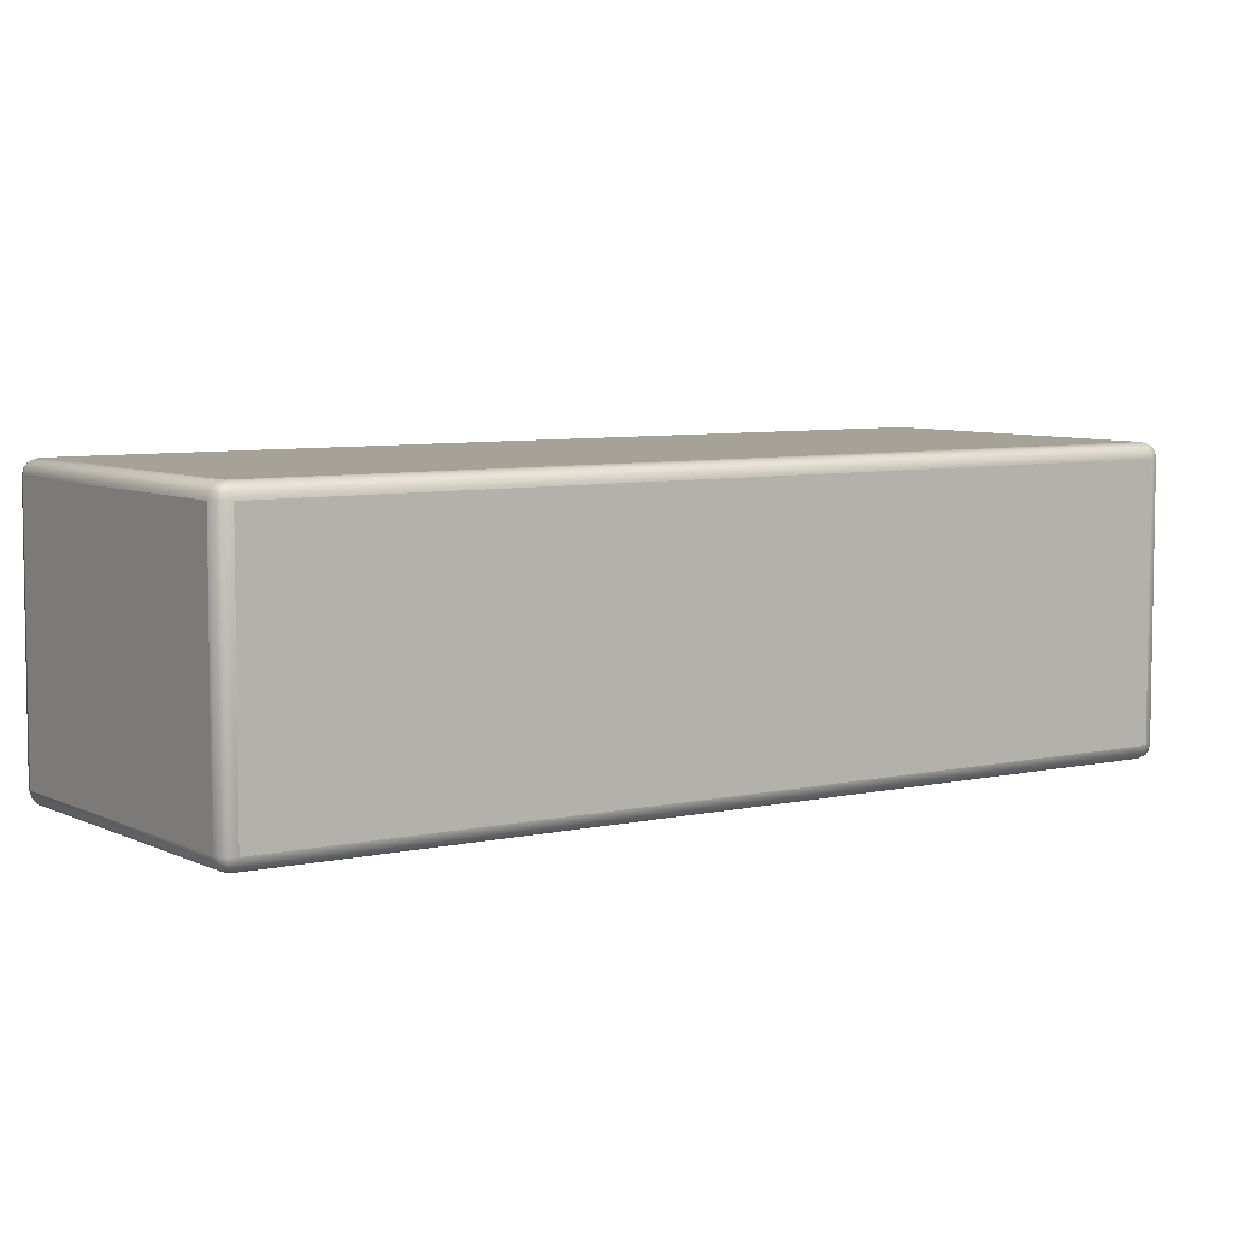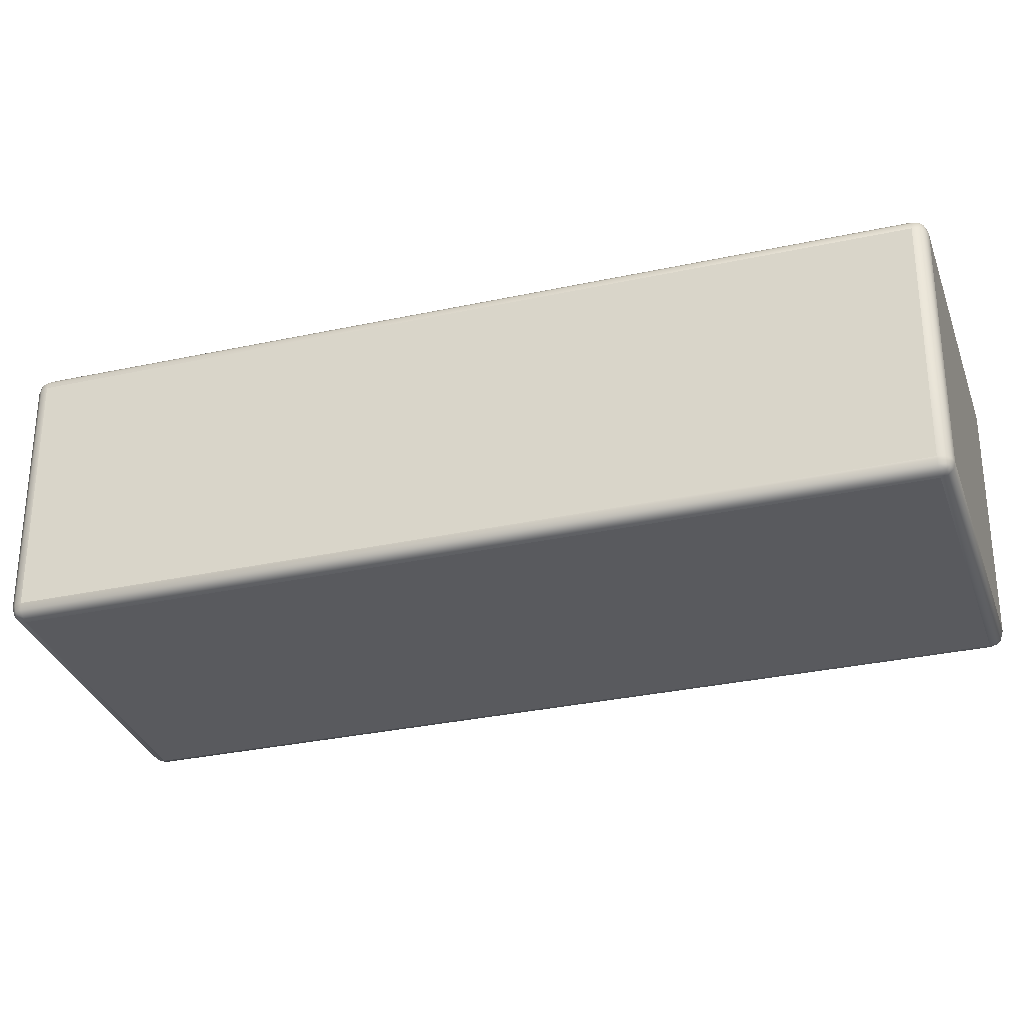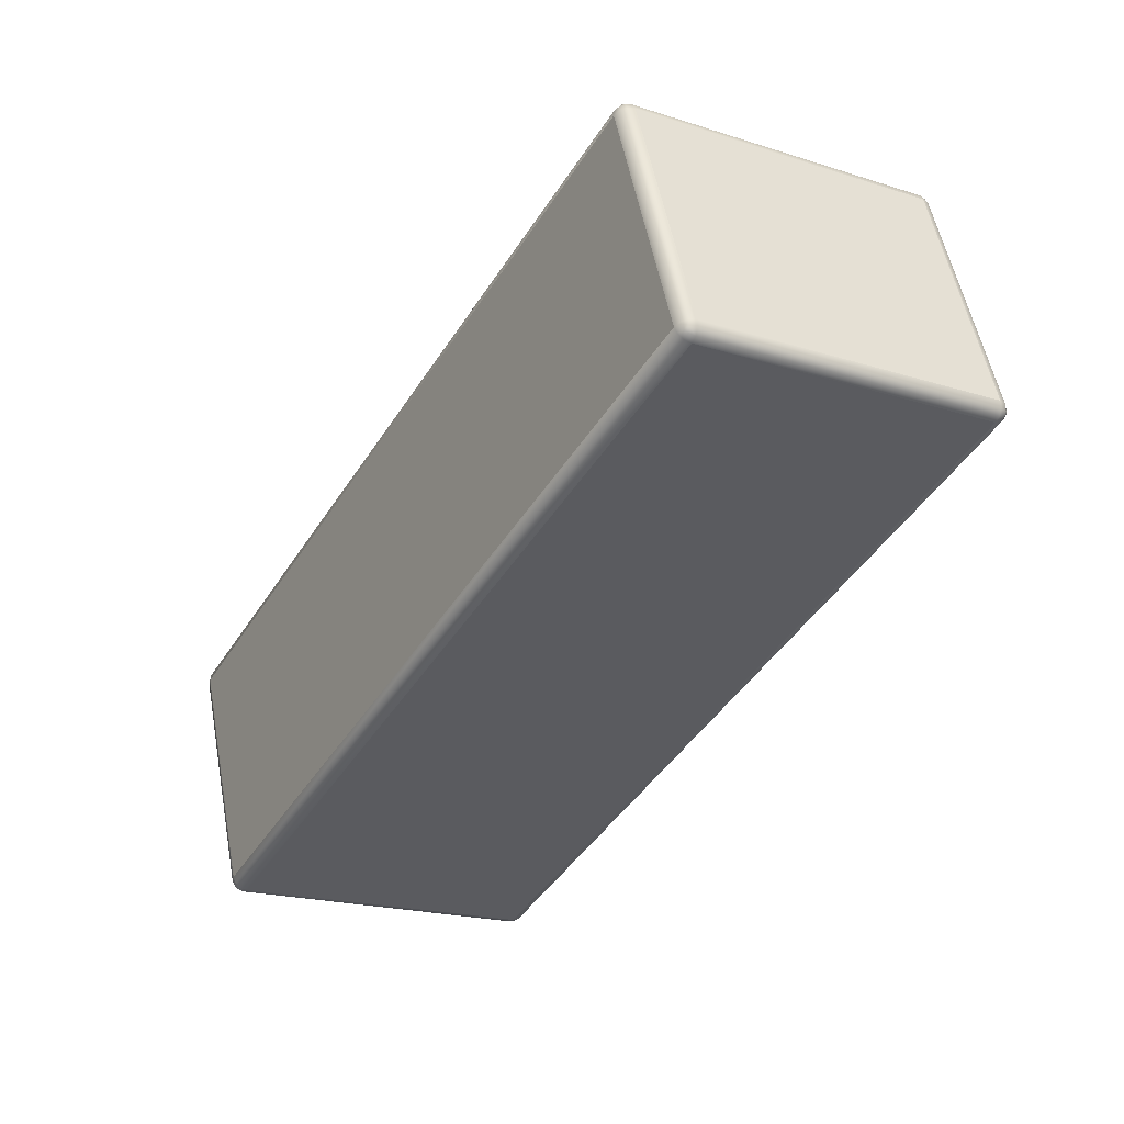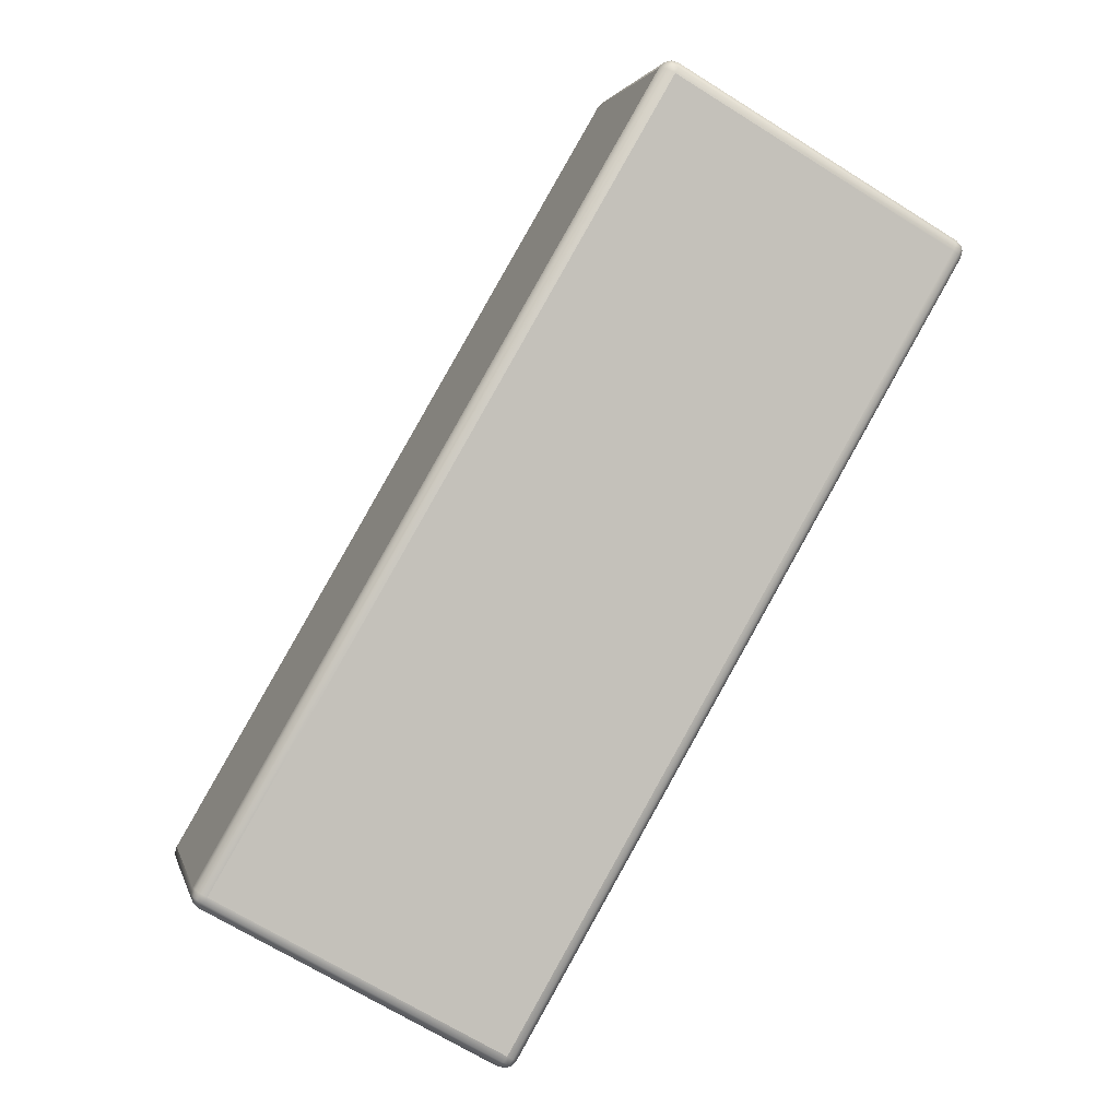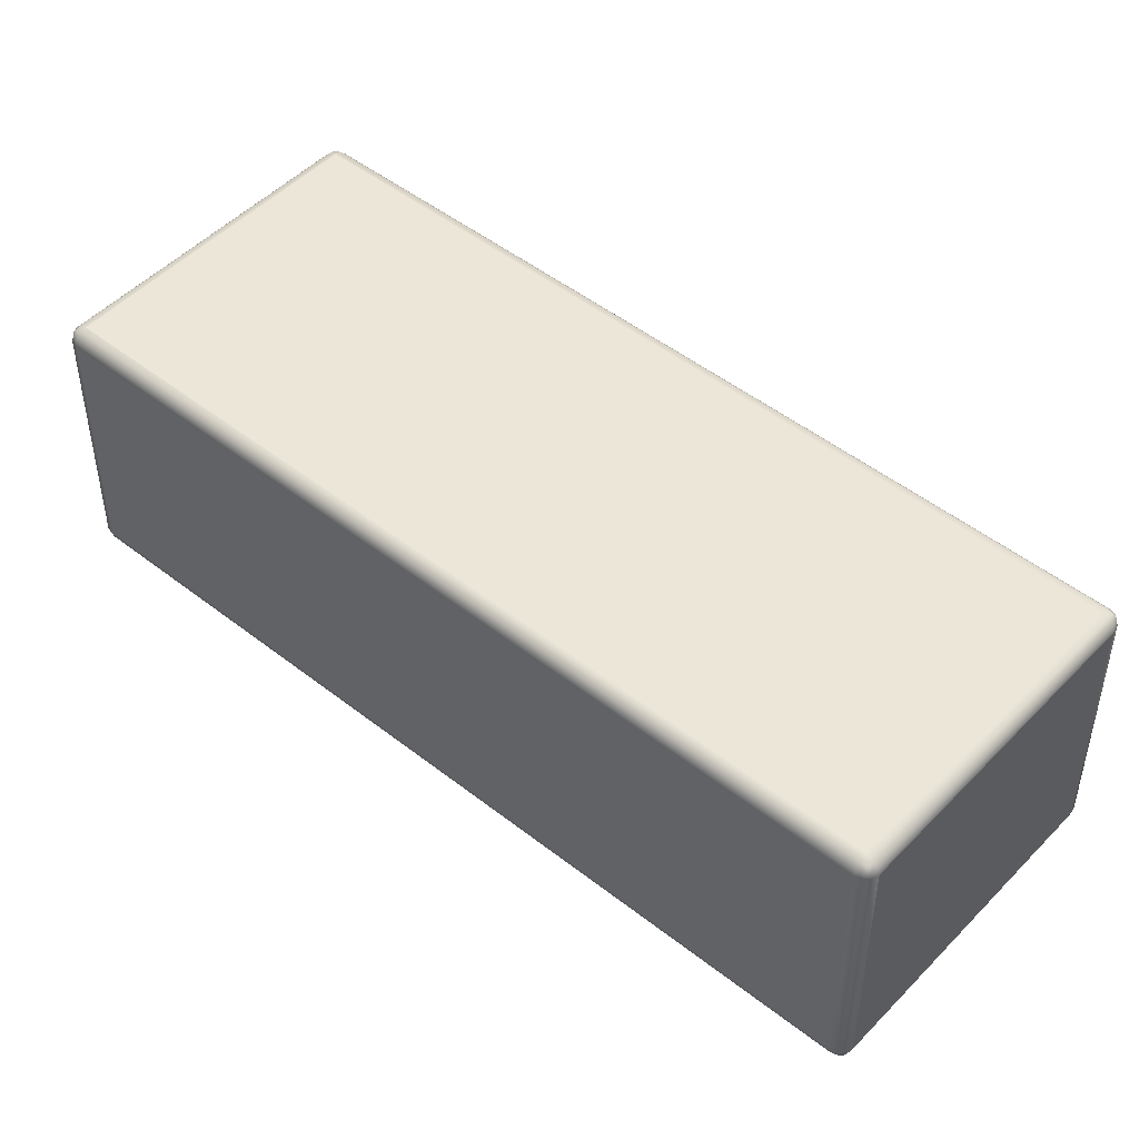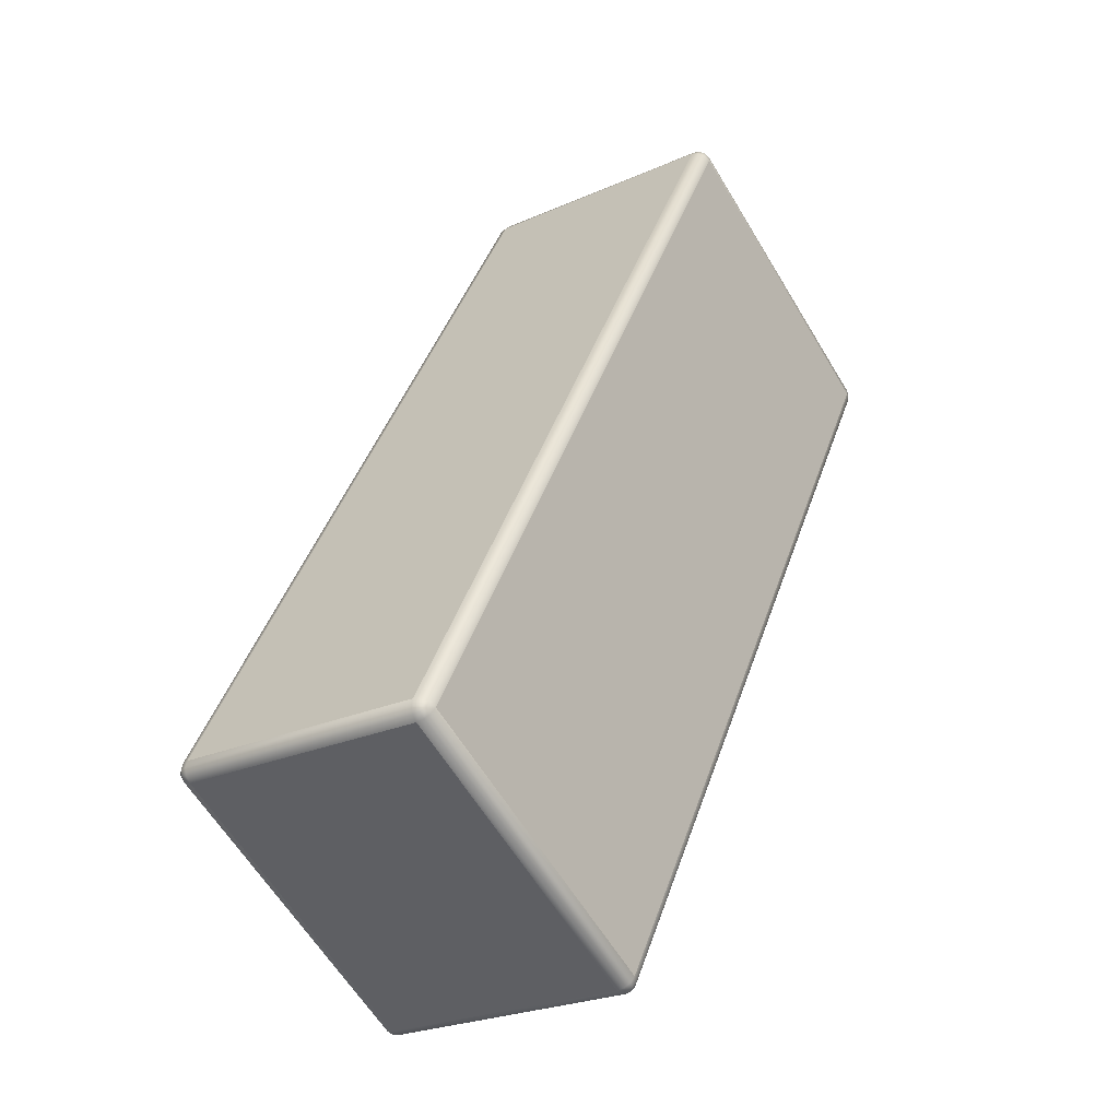
<metadata>
{"format":"obj","ext":"obj","renderer":"f3d","projection":"perspective","resolution":1024,"background":"white","views":[{"elev":6.5,"azim":-154.4,"up":"+Z"},{"elev":-31.5,"azim":77.2,"up":"+Z"},{"elev":53.5,"azim":-10.5,"up":"+Y"},{"elev":2.0,"azim":-12.4,"up":"+Y"},{"elev":48.6,"azim":-78.8,"up":"+Z"},{"elev":-24.6,"azim":-53.9,"up":"+Y"}]}
</metadata>
<code>
o Cube.001
v 0.2477 1.686 -0.45
v 0.316 1.704 -0.45
v 0.291 1.661 -0.5
v 0.2659 1.704 -0.45
v 0.2535 1.682 -0.475
v 0.271 1.7 -0.4739
v 0.3126 1.698 -0.475
v 0.291 1.711 -0.45
v 0.2887 1.704 -0.4739
v 0.2694 1.673 -0.4933
v 0.3035 1.682 -0.4933
v 0.2822 1.693 -0.4868
v 0.2477 1.686 0.45
v 0.291 1.661 0.5
v 0.316 1.704 0.45
v 0.2535 1.682 0.475
v 0.2659 1.704 0.45
v 0.271 1.7 0.4739
v 0.3035 1.682 0.4933
v 0.2694 1.673 0.4933
v 0.2822 1.693 0.4868
v 0.291 1.711 0.45
v 0.3126 1.698 0.475
v 0.2887 1.704 0.4739
v 1.336 1.057 -0.45
v 1.293 1.082 -0.5
v 1.318 1.126 -0.45
v 1.33 1.061 -0.475
v 1.343 1.082 -0.45
v 1.337 1.085 -0.4739
v 1.305 1.104 -0.4933
v 1.314 1.07 -0.4933
v 1.325 1.091 -0.4868
v 1.336 1.107 -0.45
v 1.314 1.12 -0.475
v 1.332 1.102 -0.4739
v 1.336 1.057 0.45
v 1.318 1.126 0.45
v 1.293 1.082 0.5
v 1.343 1.082 0.45
v 1.33 1.061 0.475
v 1.337 1.085 0.4739
v 1.314 1.12 0.475
v 1.336 1.107 0.45
v 1.332 1.102 0.4739
v 1.314 1.07 0.4933
v 1.305 1.104 0.4933
v 1.325 1.091 0.4868
v -1.293 -1.082 -0.5
v -1.318 -1.126 -0.45
v -1.336 -1.057 -0.45
v -1.305 -1.104 -0.4933
v -1.314 -1.07 -0.4933
v -1.325 -1.091 -0.4868
v -1.336 -1.107 -0.45
v -1.314 -1.12 -0.475
v -1.332 -1.102 -0.4739
v -1.33 -1.061 -0.475
v -1.343 -1.082 -0.45
v -1.337 -1.085 -0.4739
v -1.318 -1.126 0.45
v -1.293 -1.082 0.5
v -1.336 -1.057 0.45
v -1.314 -1.12 0.475
v -1.336 -1.107 0.45
v -1.332 -1.102 0.4739
v -1.314 -1.07 0.4933
v -1.305 -1.104 0.4933
v -1.325 -1.091 0.4868
v -1.343 -1.082 0.45
v -1.33 -1.061 0.475
v -1.337 -1.085 0.4739
v -0.291 -1.661 -0.5
v -0.2477 -1.686 -0.45
v -0.316 -1.704 -0.45
v -0.2694 -1.673 -0.4933
v -0.3035 -1.682 -0.4933
v -0.2822 -1.693 -0.4868
v -0.2659 -1.704 -0.45
v -0.2535 -1.682 -0.475
v -0.271 -1.7 -0.4739
v -0.3126 -1.698 -0.475
v -0.291 -1.711 -0.45
v -0.2887 -1.704 -0.4739
v -0.2477 -1.686 0.45
v -0.291 -1.661 0.5
v -0.316 -1.704 0.45
v -0.2535 -1.682 0.475
v -0.2659 -1.704 0.45
v -0.271 -1.7 0.4739
v -0.3035 -1.682 0.4933
v -0.2694 -1.673 0.4933
v -0.2822 -1.693 0.4868
v -0.291 -1.711 0.45
v -0.3126 -1.698 0.475
v -0.2887 -1.704 0.4739
f 26 73 49 3
f 75 87 61 50
f 2 15 38 27
f 86 39 14 62
f 25 37 85 74
f 1 4 6 5
f 4 8 9 6
f 2 7 9 8
f 7 11 12 9
f 3 10 12 11
f 10 5 6 12
f 6 9 12
f 13 16 18 17
f 16 20 21 18
f 14 19 21 20
f 19 23 24 21
f 15 22 24 23
f 22 17 18 24
f 18 21 24
f 25 28 30 29
f 28 32 33 30
f 26 31 33 32
f 31 35 36 33
f 27 34 36 35
f 34 29 30 36
f 30 33 36
f 37 40 42 41
f 40 44 45 42
f 38 43 45 44
f 43 47 48 45
f 39 46 48 47
f 46 41 42 48
f 42 45 48
f 49 52 54 53
f 52 56 57 54
f 50 55 57 56
f 55 59 60 57
f 51 58 60 59
f 58 53 54 60
f 54 57 60
f 61 64 66 65
f 64 68 69 66
f 62 67 69 68
f 67 71 72 69
f 63 70 72 71
f 70 65 66 72
f 66 69 72
f 73 76 78 77
f 76 80 81 78
f 74 79 81 80
f 79 83 84 81
f 75 82 84 83
f 82 77 78 84
f 78 81 84
f 85 88 90 89
f 88 92 93 90
f 86 91 93 92
f 91 95 96 93
f 87 94 96 95
f 94 89 90 96
f 90 93 96
f 27 38 44 34
f 34 44 40 29
f 29 40 37 25
f 1 13 17 4
f 4 17 22 8
f 8 22 15 2
f 2 27 35 7
f 7 35 31 11
f 11 31 26 3
f 14 39 47 19
f 19 47 43 23
f 23 43 38 15
f 3 49 53 10
f 10 53 58 5
f 5 58 51 1
f 50 61 65 55
f 55 65 70 59
f 59 70 63 51
f 25 74 80 28
f 28 80 76 32
f 32 76 73 26
f 39 86 92 46
f 46 92 88 41
f 41 88 85 37
f 13 63 71 16
f 16 71 67 20
f 20 67 62 14
f 61 87 95 64
f 64 95 91 68
f 68 91 86 62
f 74 85 89 79
f 79 89 94 83
f 83 94 87 75
f 49 73 77 52
f 52 77 82 56
f 56 82 75 50
f 51 63 13 1

</code>
